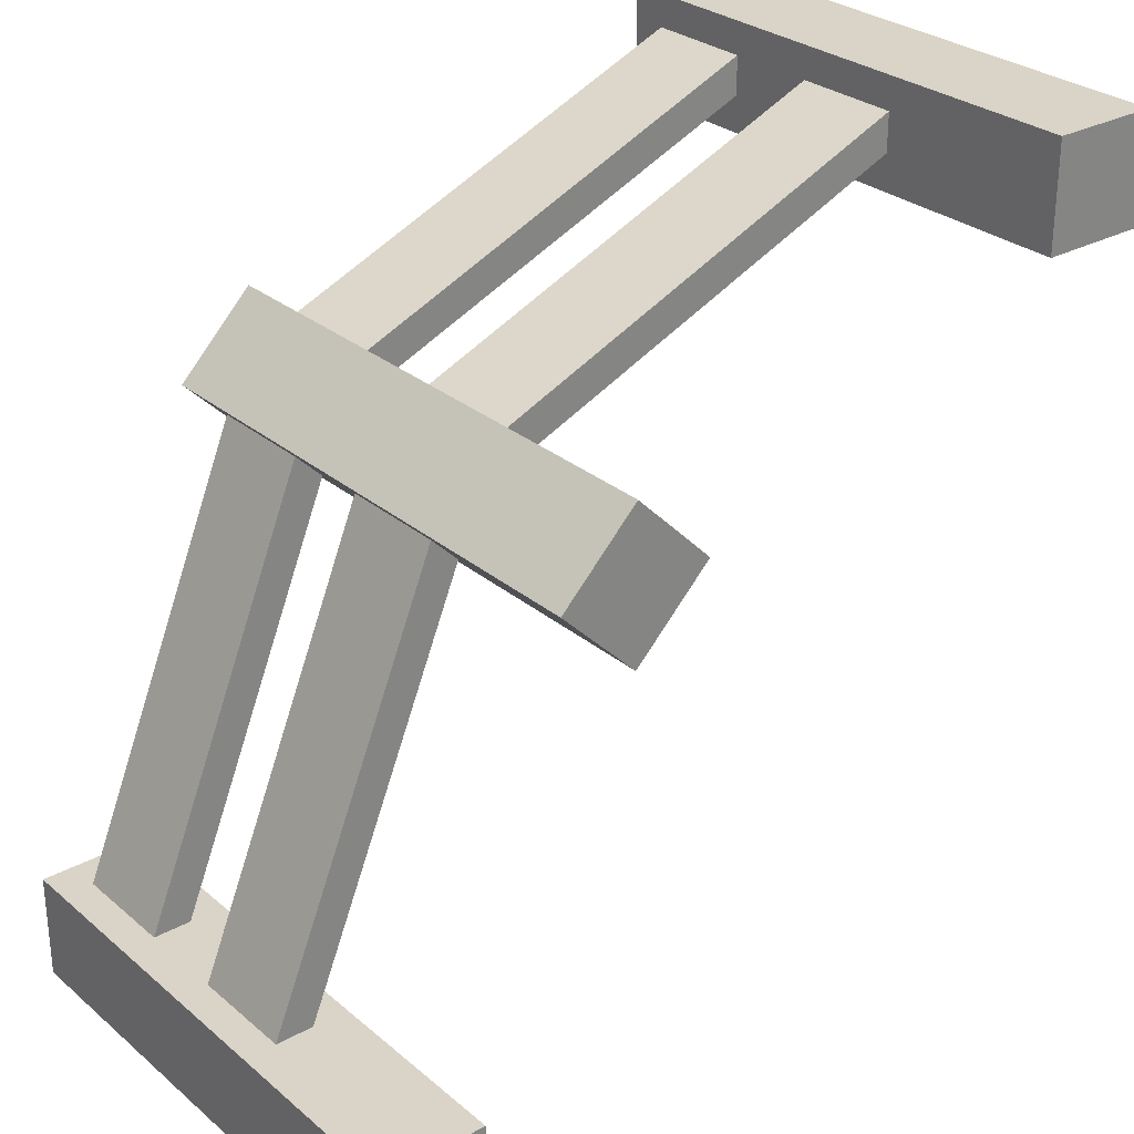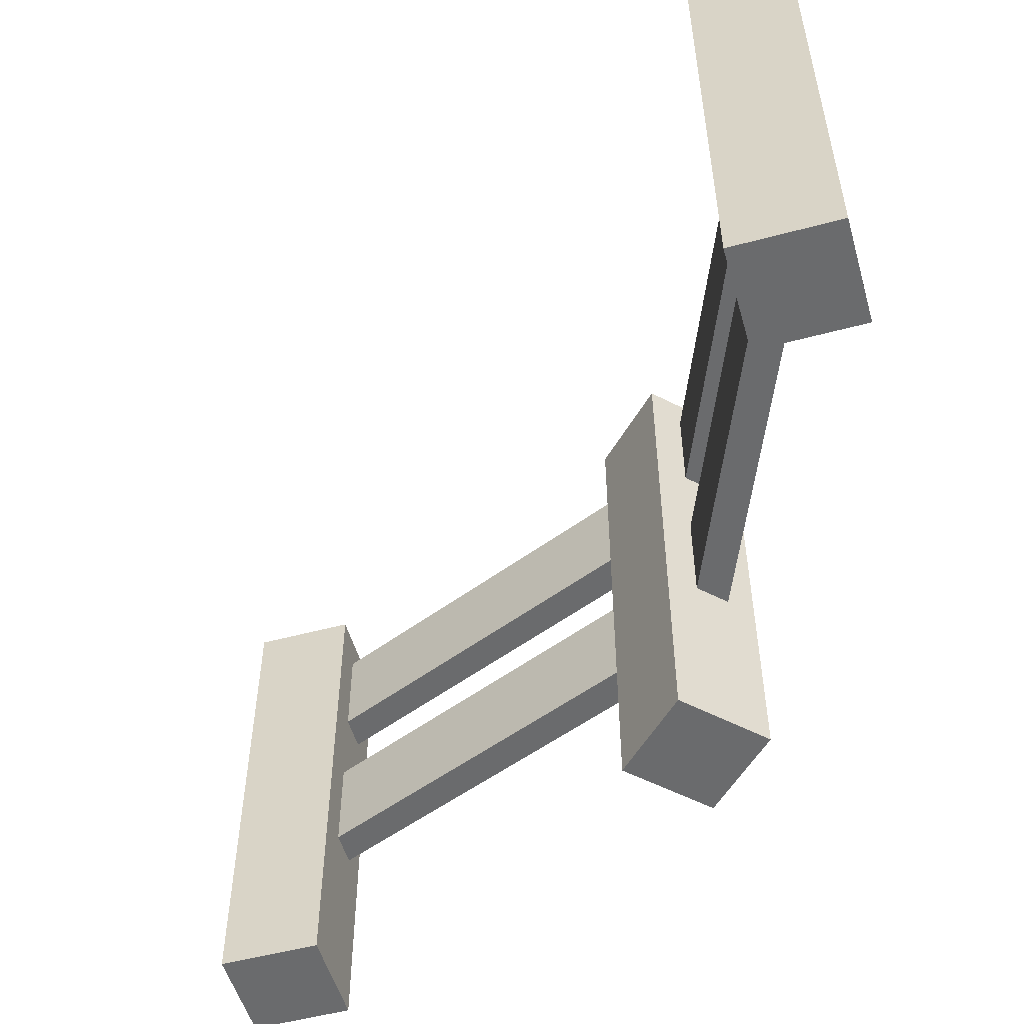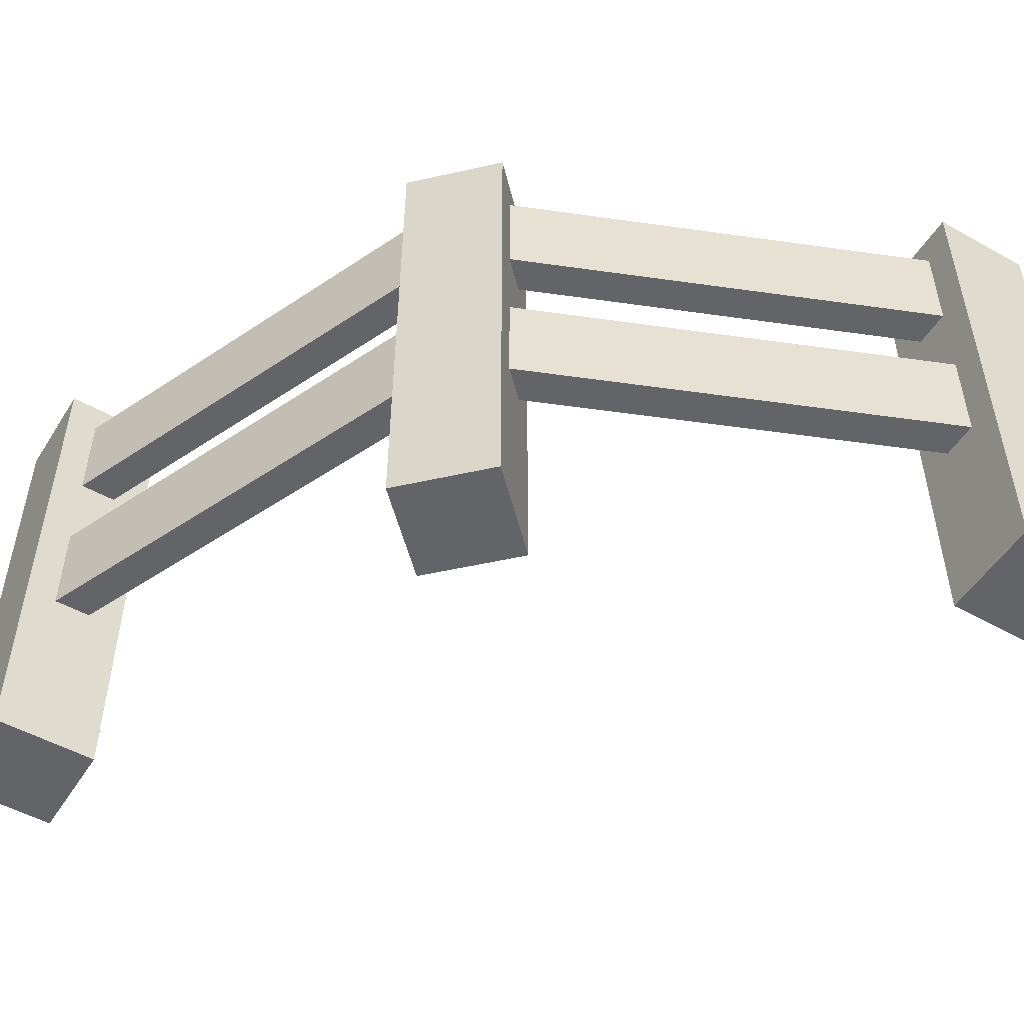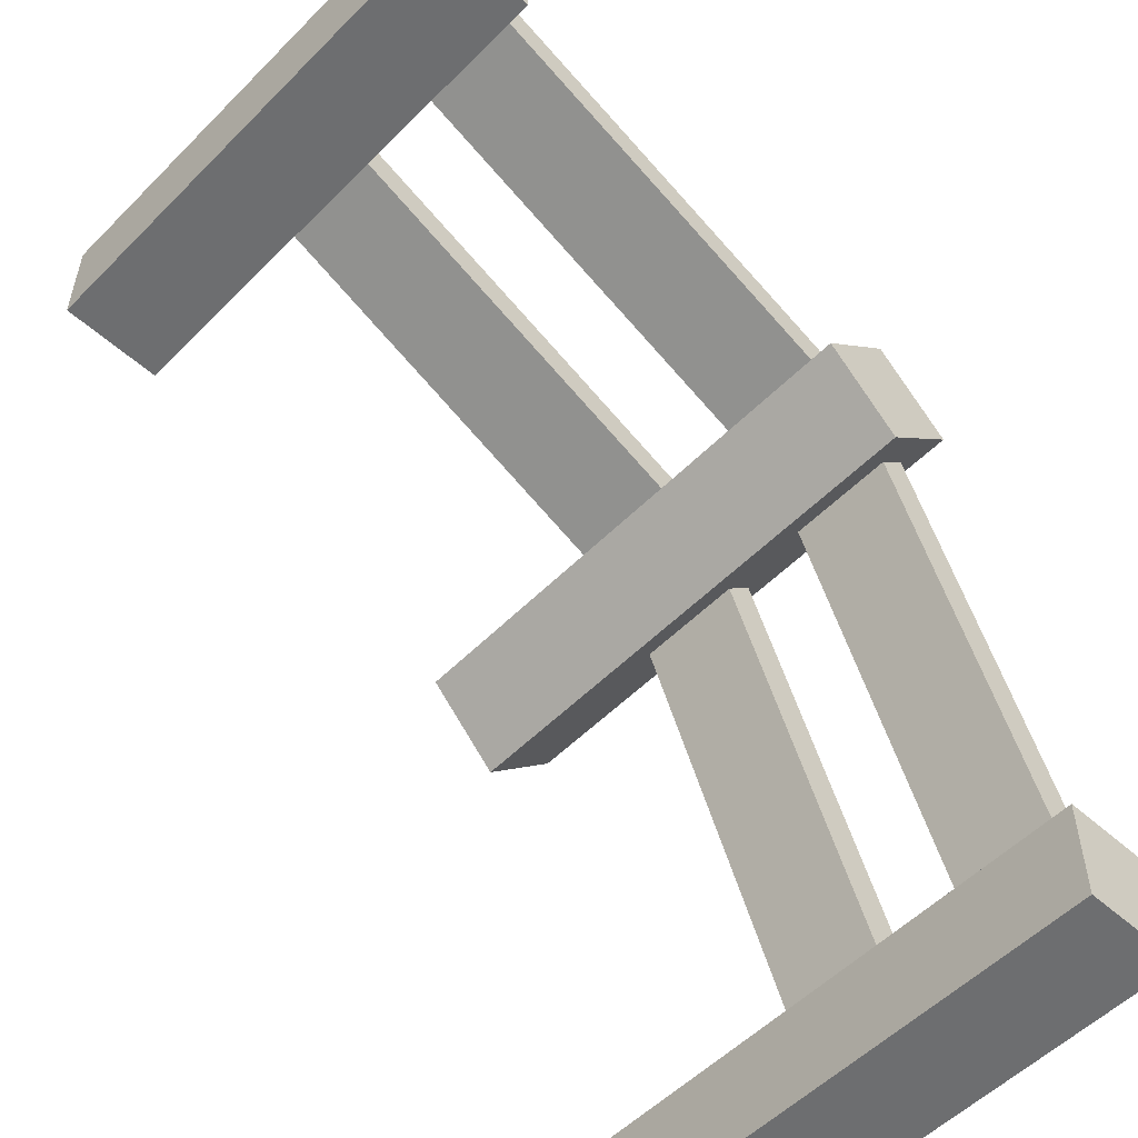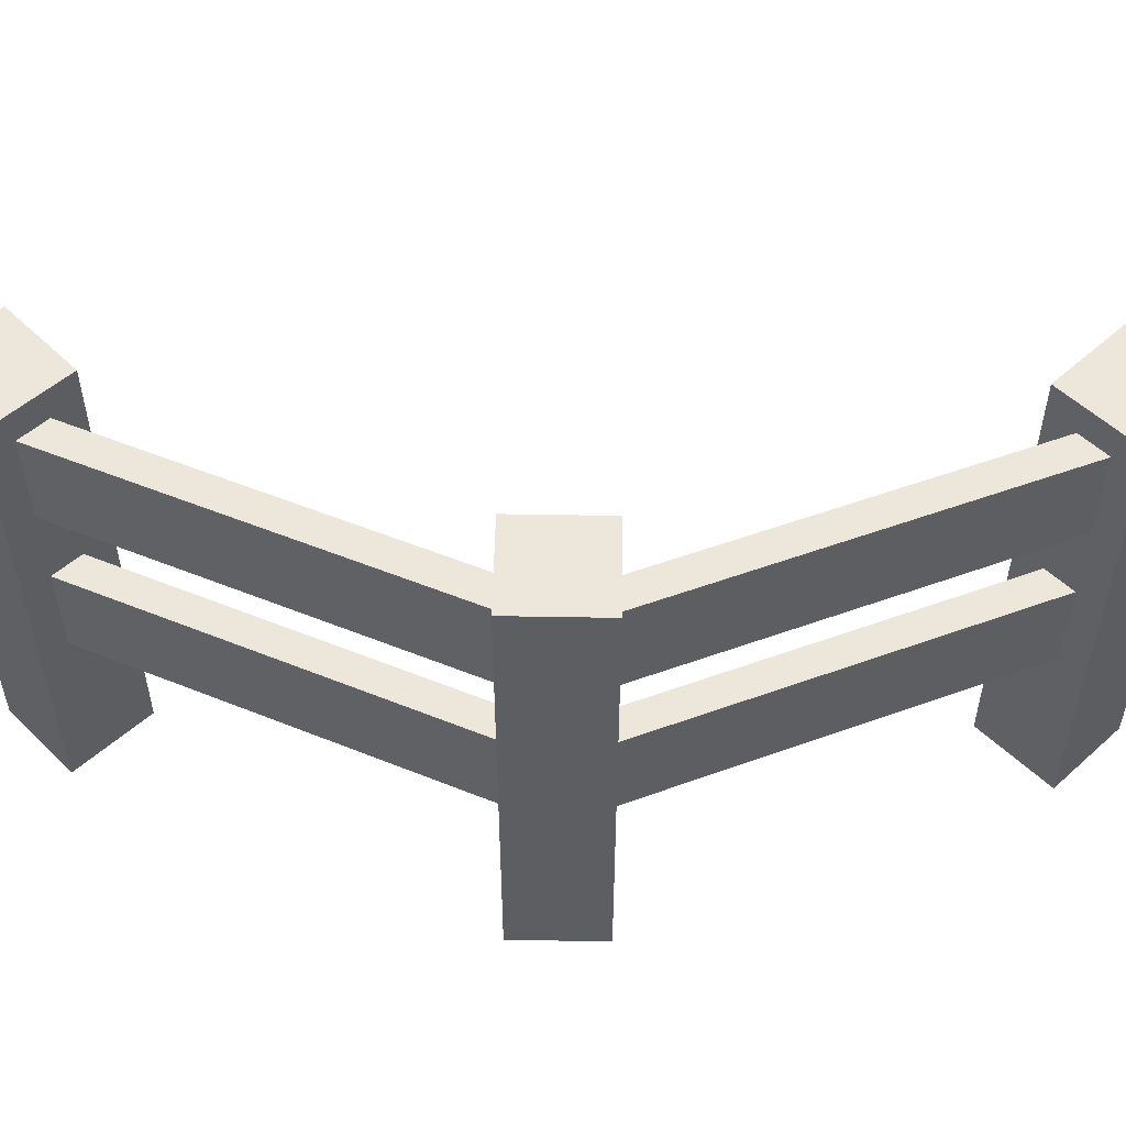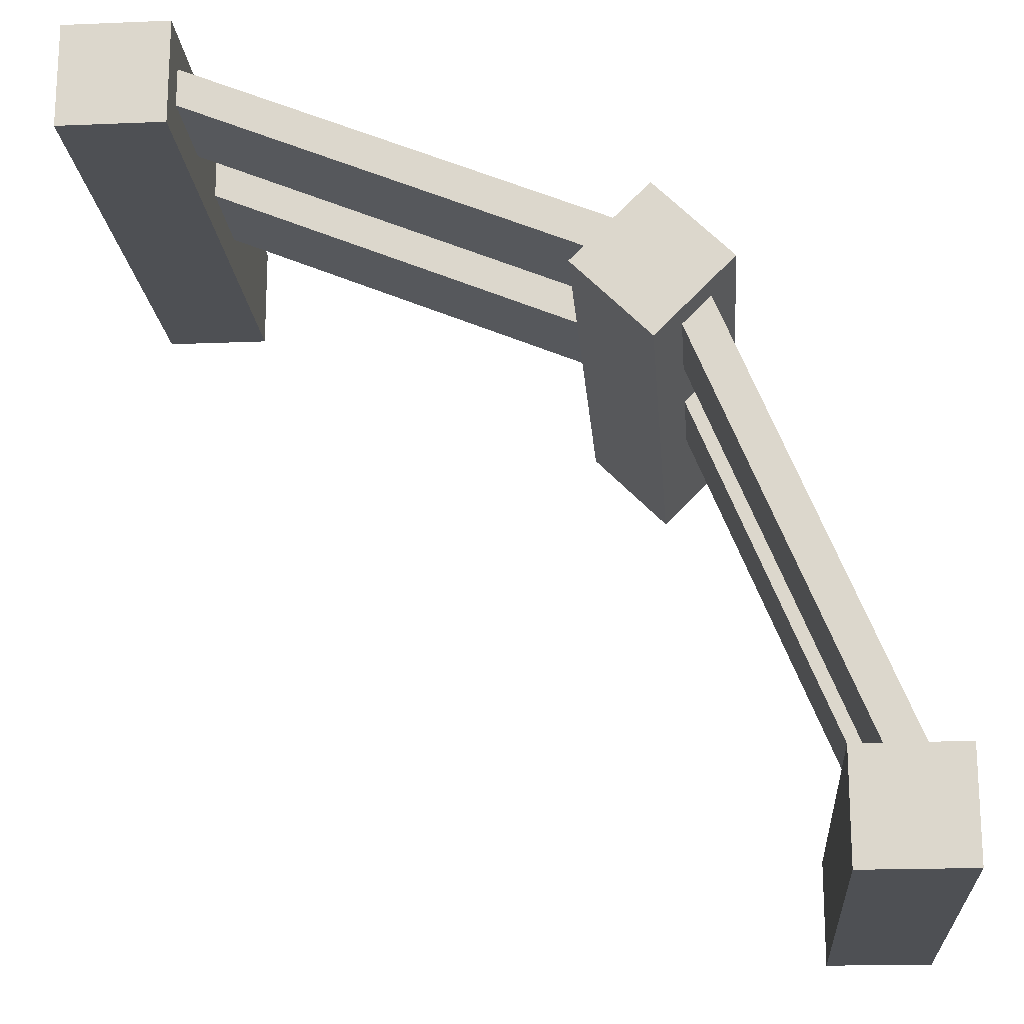
<metadata>
{"format":"obj","ext":"obj","renderer":"f3d","projection":"perspective","resolution":1024,"background":"white","views":[{"elev":28.8,"azim":-39.1,"up":"+Z"},{"elev":-53.2,"azim":-164.0,"up":"+Y"},{"elev":-51.2,"azim":-31.3,"up":"+Y"},{"elev":-54.2,"azim":136.6,"up":"+Z"},{"elev":52.3,"azim":-43.9,"up":"+Y"},{"elev":-18.7,"azim":-175.5,"up":"+Z"}]}
</metadata>
<code>
o object1
g object1
v -0.575 -0 -0.425
v -0.575 -0 -0.575
v -0.425 -0 -0.575
v -0.425 -0 -0.425
v -0.575 0.7498 -0.425
v -0.575 0.7498 -0.575
v -0.425 0.7498 -0.575
v -0.425 0.7498 -0.425
f 1 2 3
f 1 3 4
f 8 7 5
f 7 6 5
f 5 6 1
f 6 2 1
f 3 2 7
f 2 6 7
f 4 3 8
f 3 7 8
f 8 5 4
f 5 1 4
o object2
g object2
v 0.4742 0.275 0.5498
v -0.2329 0.275 0.2569
v -0.2138 0.275 0.2107
v 0.4933 0.275 0.5036
v 0.4742 0.425 0.5498
v -0.2329 0.425 0.2569
v -0.2138 0.425 0.2107
v 0.4933 0.425 0.5036
f 9 10 11
f 9 11 12
f 16 15 13
f 15 14 13
f 13 14 9
f 14 10 9
f 11 10 15
f 10 14 15
f 12 11 16
f 11 15 16
f 16 13 12
f 13 9 12
o object3
g object3
v -0.3132 -0 0.2071
v -0.2071 -0 0.101
v -0.101 -0 0.2071
v -0.2071 -0 0.3132
v -0.3132 0.7498 0.2071
v -0.2071 0.7498 0.101
v -0.101 0.7498 0.2071
v -0.2071 0.7498 0.3132
f 17 18 19
f 17 19 20
f 24 23 22
f 24 22 21
f 21 22 17
f 22 18 17
f 19 18 23
f 18 22 23
f 20 19 24
f 19 23 24
f 24 21 20
f 21 17 20
o object4
g object4
v -0.2606 0.55 0.2241
v -0.5535 0.55 -0.483
v -0.5073 0.55 -0.5022
v -0.2144 0.55 0.205
v -0.2606 0.7 0.2241
v -0.5535 0.7 -0.483
v -0.5073 0.7 -0.5022
v -0.2144 0.7 0.205
f 25 26 27
f 25 27 28
f 32 31 29
f 31 30 29
f 29 30 25
f 30 26 25
f 27 26 31
f 26 30 31
f 28 27 32
f 27 31 32
f 32 29 28
f 29 25 28
o object5
g object5
v 0.4742 0.55 0.5498
v -0.2329 0.55 0.2569
v -0.2138 0.55 0.2107
v 0.4933 0.55 0.5036
v 0.4742 0.7 0.5498
v -0.2329 0.7 0.2569
v -0.2138 0.7 0.2107
v 0.4933 0.7 0.5036
f 33 34 35
f 33 35 36
f 40 39 37
f 39 38 37
f 37 38 33
f 38 34 33
f 35 34 39
f 34 38 39
f 36 35 40
f 35 39 40
f 40 37 36
f 37 33 36
o object6
g object6
v -0.2606 0.275 0.2241
v -0.5535 0.275 -0.483
v -0.5073 0.275 -0.5022
v -0.2144 0.275 0.205
v -0.2606 0.425 0.2241
v -0.5535 0.425 -0.483
v -0.5073 0.425 -0.5022
v -0.2144 0.425 0.205
f 41 42 43
f 41 43 44
f 48 47 45
f 47 46 45
f 45 46 41
f 46 42 41
f 43 42 47
f 42 46 47
f 44 43 48
f 43 47 48
f 48 45 44
f 45 41 44
o object7
g object7
v 0.425 -0 0.575
v 0.425 -0 0.425
v 0.575 -0 0.425
v 0.575 -0 0.575
v 0.425 0.7498 0.575
v 0.425 0.7498 0.425
v 0.575 0.7498 0.425
v 0.575 0.7498 0.575
f 49 50 51
f 49 51 52
f 56 55 53
f 55 54 53
f 53 54 49
f 54 50 49
f 51 50 55
f 50 54 55
f 52 51 56
f 51 55 56
f 56 53 52
f 53 49 52

</code>
